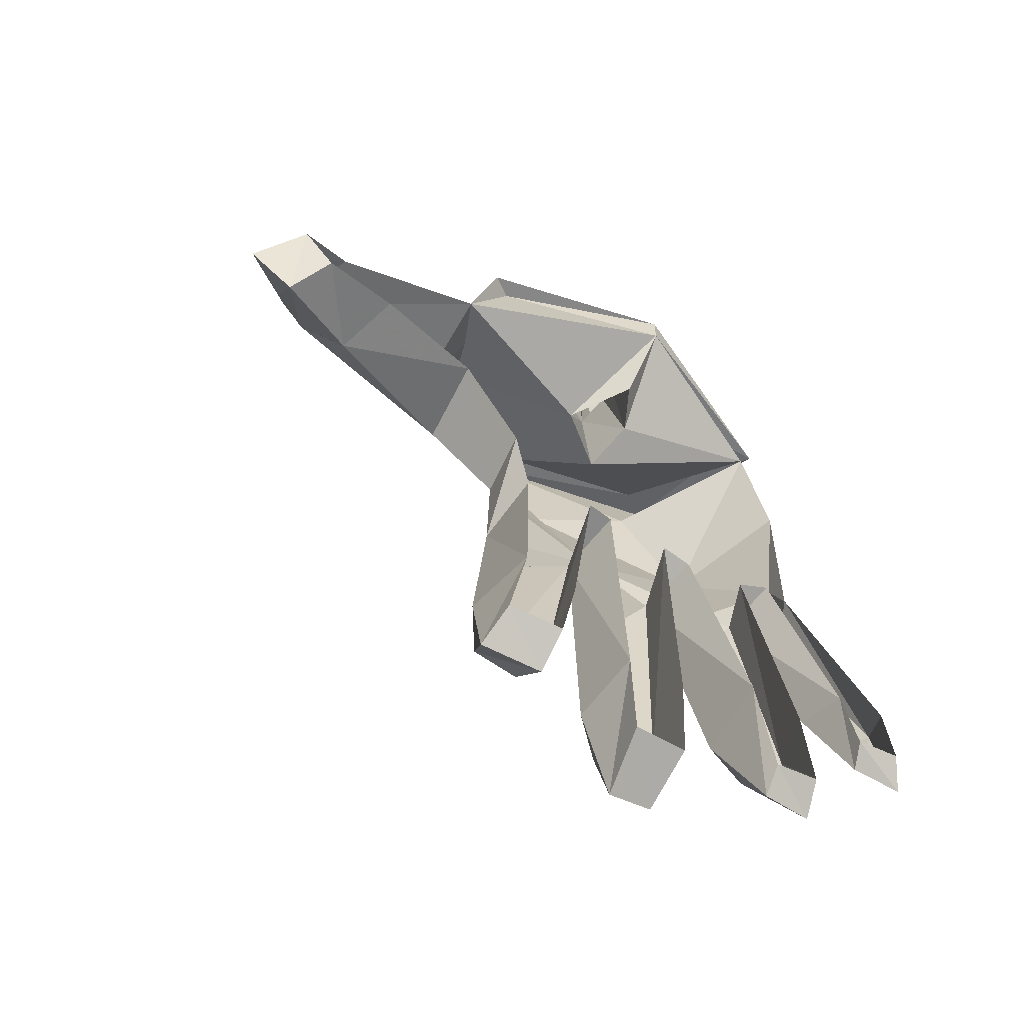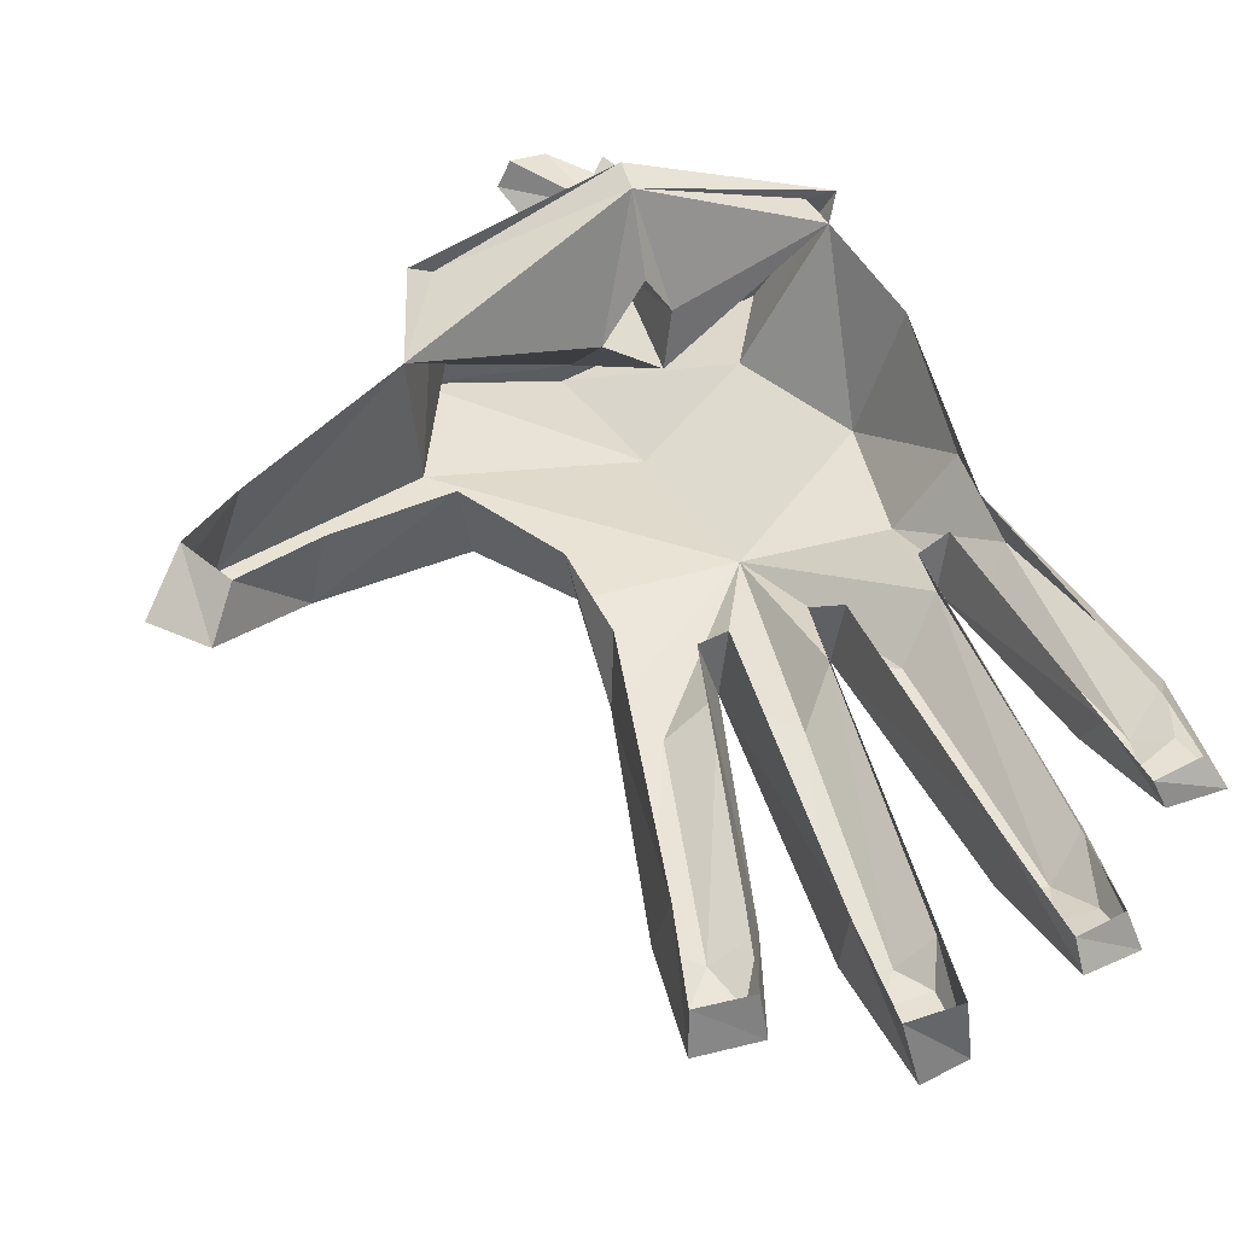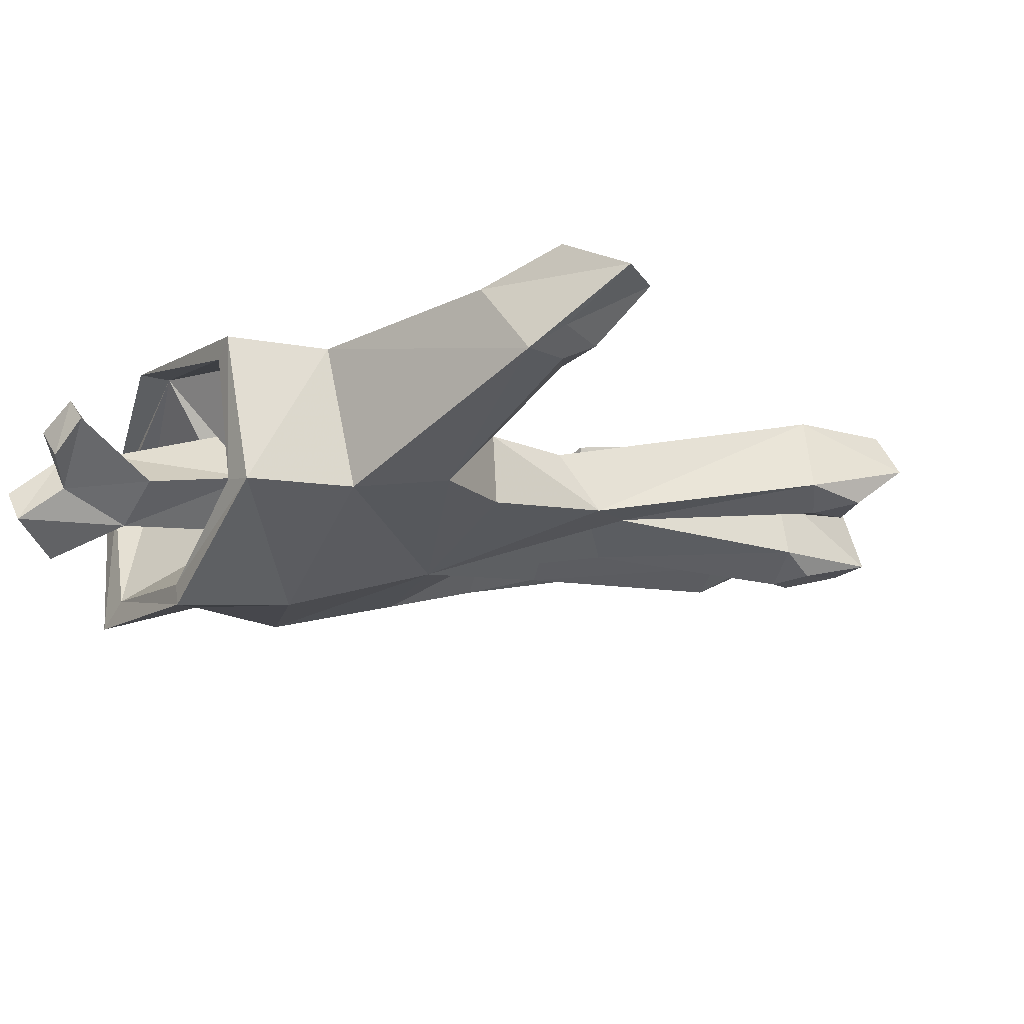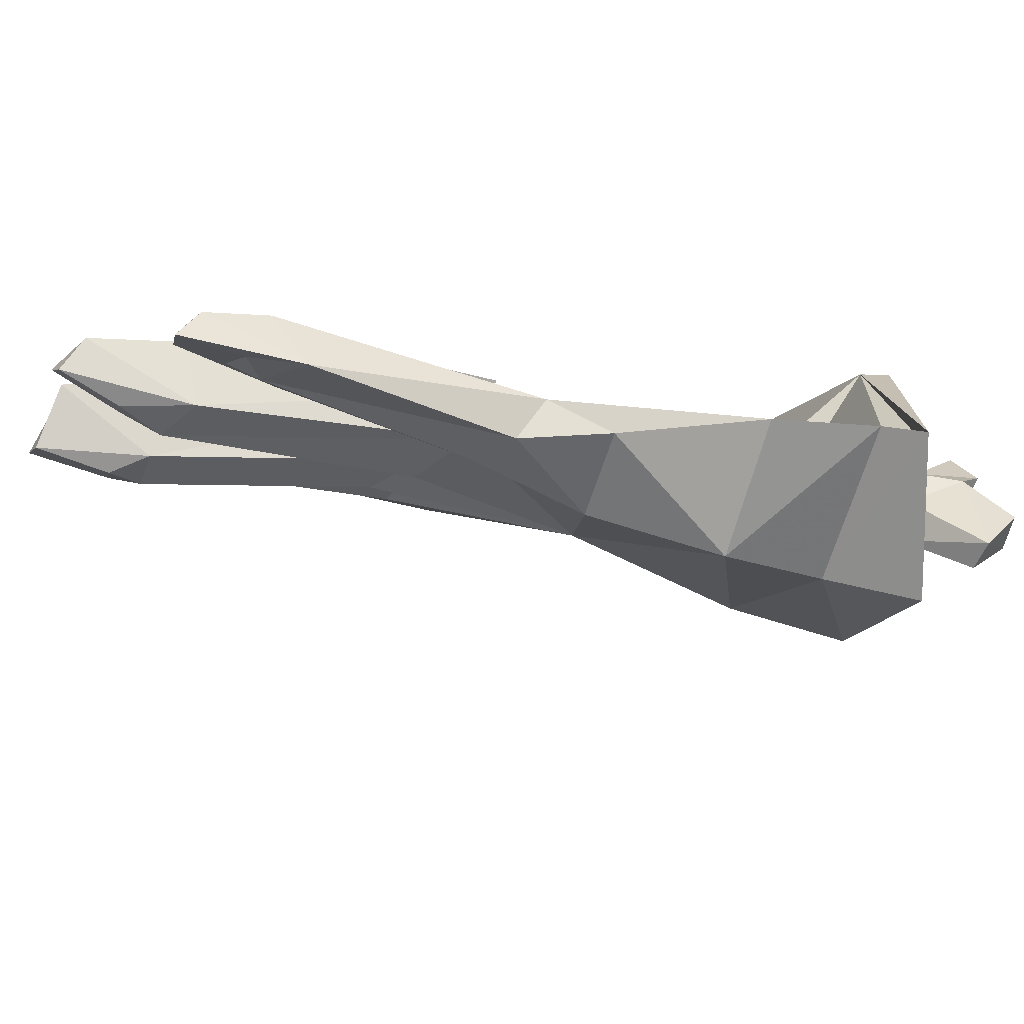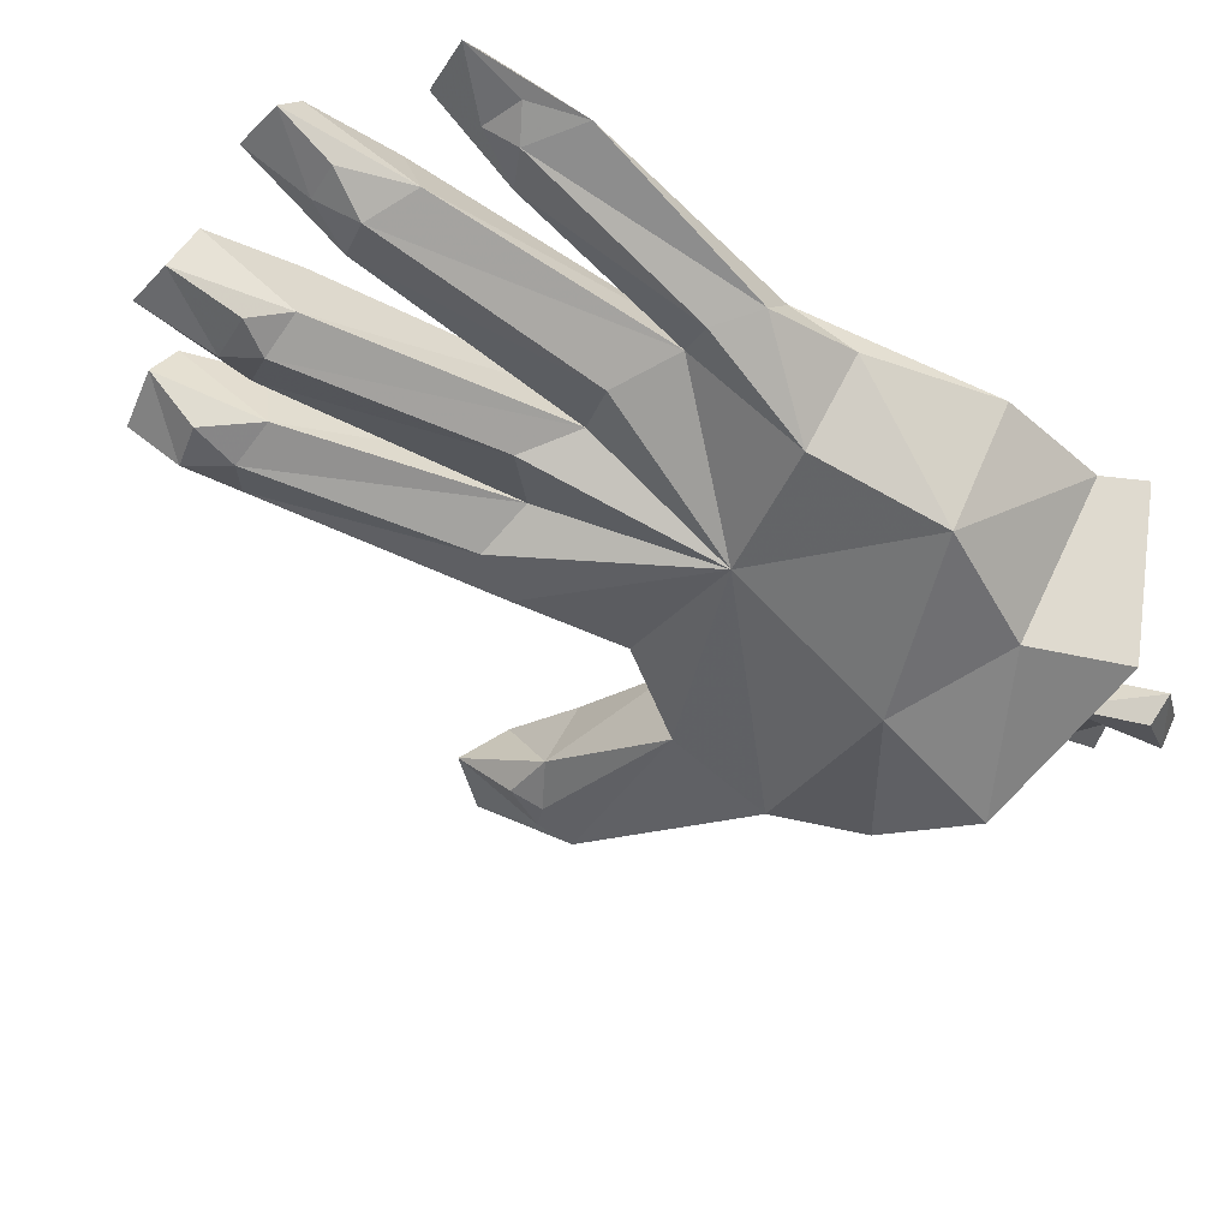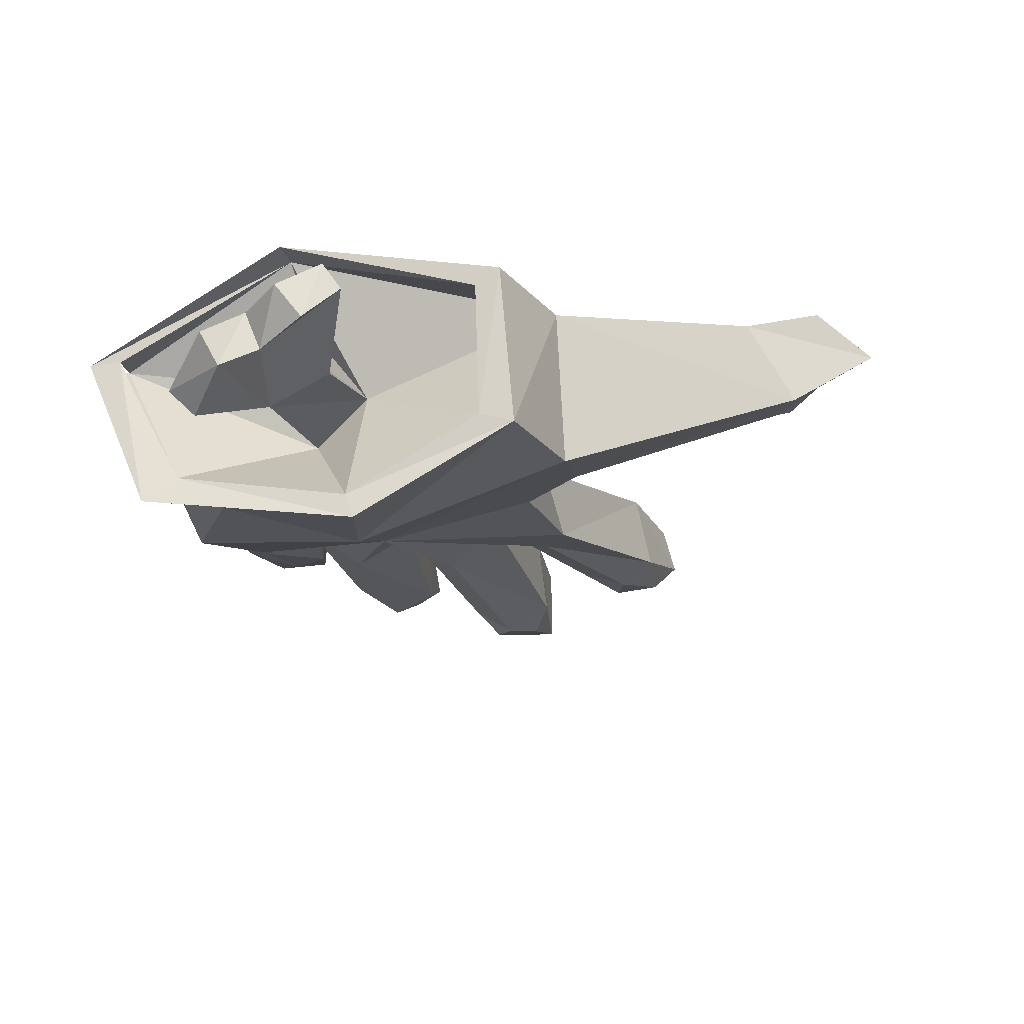
<metadata>
{"format":"obj","ext":"obj","renderer":"f3d","projection":"perspective","resolution":1024,"background":"white","views":[{"elev":-58.3,"azim":148.4,"up":"+Z"},{"elev":60.4,"azim":161.4,"up":"+Y"},{"elev":-21.0,"azim":64.0,"up":"+Y"},{"elev":-5.4,"azim":-99.8,"up":"+Y"},{"elev":-44.0,"azim":-120.2,"up":"+Y"},{"elev":-22.6,"azim":15.0,"up":"+Y"}]}
</metadata>
<code>
v 0.02344 -0.1172 0.2656
v 0.02344 -0.1406 0.375
v -0.03125 -0.1719 0.3828
v -0.03125 -0.1562 0.25
v 0.03125 -0.25 0.3438
v 0.1562 -0.1797 0.3359
v 0.2109 -0.04688 0.2578
v -0.03125 0 0.3438
v -0.02344 -0.05469 0.2812
v -0.02344 -0.1016 0.4062
v 0.0625 -0.1016 0.4609
v -0.01562 -0.1484 0.4531
v -0.03906 -0.1797 0.4922
v -0.07812 -0.2031 0.4453
v -0.1016 -0.1797 0.4531
v -0.03906 -0.1328 0.3906
v -0.04688 -0.1016 0.2734
v -0.2109 -0.07812 0.3047
v -0.1328 -0.2188 0.3516
v 0.03906 -0.2734 0.3438
v 0.1875 -0.1875 0.3281
v 0.1797 -0.03906 0.3516
v 0.1562 -0.05469 0.3516
v 0.2109 -0.1875 0.2266
v 0 -0.2422 0.2109
v -0.03125 -0.1719 0.03906
v 0.1953 -0.1562 0.1172
v 0.4219 -0.1094 0.1406
v 0.3828 -0.03906 0.1719
v 0.4922 -0.03906 0.07031
v 0.4453 -0.007812 0.1172
v 0.4453 -0.03125 0.02344
v 0.4141 0 0.0625
v 0.3516 -0.08594 0.07031
v 0.3281 -0.02344 0.09375
v 0.2031 -0.0625 0.125
v 0.125 -0.1406 0.03125
v 0.1328 -0.07031 0.03906
v 0.1328 -0.1328 -0.08594
v 0.1172 -0.07031 -0.04688
v 0.1641 0 -0.3281
v 0.1797 -0.07812 -0.3281
v 0.1875 -0.04688 -0.4375
v 0.1797 -0.007812 -0.4141
v 0.125 -0.03906 -0.4453
v 0.125 0 -0.4219
v 0.09375 -0.07812 -0.3438
v 0.1094 0 -0.3438
v 0.0625 -0.03125 -0.1016
v 0.04688 -0.1016 -0.1172
v 0.03125 -0.03906 -0.09375
v 0.03125 -0.02344 -0.375
v 0.03906 -0.1016 -0.3828
v 0.01562 -0.09375 -0.5
v 0.02344 -0.03125 -0.4688
v -0.03125 -0.09375 -0.4922
v -0.03125 -0.03125 -0.4688
v -0.04688 -0.1016 -0.3828
v -0.03125 -0.02344 -0.375
v -0.03906 -0.03906 -0.09375
v -0.05469 -0.1016 -0.1172
v -0.07031 -0.03906 -0.1016
v -0.1016 0 -0.3516
v -0.1016 -0.07812 -0.3672
v -0.125 -0.03125 -0.4766
v -0.125 -0.007812 -0.4531
v -0.1797 -0.03906 -0.4688
v -0.1719 -0.007812 -0.4453
v -0.1875 -0.07031 -0.3438
v -0.1641 -0.007812 -0.3516
v -0.1484 -0.04688 -0.07031
v -0.1641 -0.09375 -0.08594
v -0.1797 -0.03906 -0.0625
v -0.2188 0 -0.2891
v -0.2109 -0.05469 -0.2734
v -0.2422 -0.02344 -0.3672
v -0.2344 0 -0.3516
v -0.2969 -0.02344 -0.3672
v -0.2812 0 -0.3438
v -0.2969 -0.04688 -0.25
v -0.2734 0 -0.2812
v -0.2266 -0.0625 -0.02344
v -0.2422 -0.1016 -0.05469
v -0.2344 -0.09375 0.03906
v -0.2422 -0.07812 0.1875
v -0.1875 -0.2031 0.1562
v -0.1172 -0.2188 0.2734
v -0.2344 -0.08594 0.3438
v -0.1641 -0.2422 0.3594
v -0.2031 -0.08594 0.3438
v -0.03125 0 0.375
v -0.03125 -0.1094 0.4531
v 0.007812 -0.1016 0.4844
v 0.04688 -0.07812 0.4688
v 0.03125 -0.1328 0.4766
v -0.05469 -0.1484 0.5
v -0.1719 -0.1641 0.02344
v -0.2109 -0.1172 -0.09375
v -0.1172 -0.125 -0.1328
v -0.01562 -0.125 -0.1641
v 0.1016 -0.125 -0.1328
v 0.4375 -0.08594 0.1094
v 0.4062 -0.08594 0.0625
v 0.3984 -0.1016 0.09375
v 0.1406 -0.09375 -0.3516
v 0.1719 -0.08594 -0.3906
v 0.125 -0.08594 -0.3984
v -0.007812 -0.125 -0.3906
v 0.01562 -0.1172 -0.4219
v -0.03125 -0.1172 -0.4219
v -0.1484 -0.09375 -0.375
v -0.1328 -0.07031 -0.4141
v -0.1719 -0.07031 -0.4141
v -0.25 -0.05469 -0.2891
v -0.2422 -0.03906 -0.3203
v -0.2812 -0.03906 -0.3047
f 1 2 3
f 1 3 4
f 1 9 10
f 1 10 2
f 2 11 12
f 2 12 3
f 3 12 13
f 3 13 14
f 3 16 17
f 3 17 4
f 10 9 17
f 10 17 16
f 10 16 92
f 10 92 93
f 10 93 94
f 11 95 12
f 15 96 92
f 15 92 16
f 1 4 5
f 1 5 6
f 1 6 7
f 1 7 8
f 1 8 9
f 4 17 18
f 4 18 19
f 4 19 5
f 6 23 24
f 24 23 7
f 23 8 7
f 8 90 18
f 8 18 17
f 8 17 9
f 2 10 11
f 3 14 15
f 3 15 16
f 10 94 11
f 11 94 95
f 12 95 93
f 12 93 92
f 12 92 13
f 13 92 96
f 13 96 15
f 13 15 14
f 95 94 93
f 5 19 20
f 5 20 21
f 5 21 6
f 6 21 22
f 6 22 23
f 88 89 90
f 88 90 8
f 88 8 91
f 91 8 23
f 91 23 22
f 20 19 89
f 89 19 90
f 24 7 21
f 24 21 25
f 24 25 26
f 24 26 27
f 24 27 28
f 24 28 7
f 7 28 29
f 29 28 30
f 29 30 31
f 31 30 32
f 31 32 33
f 33 32 34
f 33 34 35
f 35 34 36
f 36 34 27
f 36 27 37
f 36 37 38
f 38 37 39
f 38 39 40
f 40 39 41
f 41 39 42
f 41 42 43
f 41 43 44
f 44 43 45
f 44 45 46
f 46 45 47
f 46 47 48
f 48 47 49
f 49 47 50
f 49 50 51
f 51 50 52
f 52 50 53
f 52 53 54
f 52 54 55
f 55 54 56
f 55 56 57
f 57 56 58
f 57 58 59
f 59 58 60
f 60 58 61
f 60 61 62
f 62 61 63
f 63 61 64
f 63 64 65
f 63 65 66
f 66 65 67
f 66 67 68
f 68 67 69
f 68 69 70
f 70 69 71
f 71 69 72
f 71 72 73
f 73 72 74
f 74 72 75
f 74 75 76
f 74 76 77
f 77 76 78
f 77 78 79
f 79 78 80
f 79 80 81
f 81 80 82
f 82 80 83
f 82 83 84
f 82 84 85
f 85 84 86
f 85 86 18
f 18 86 87
f 18 87 88
f 88 87 89
f 7 22 21
f 20 89 87
f 20 87 25
f 20 25 21
f 97 26 86
f 97 86 84
f 97 84 83
f 97 83 98
f 97 98 72
f 97 72 26
f 26 72 99
f 26 99 61
f 26 61 100
f 26 100 50
f 26 50 101
f 26 101 39
f 26 39 37
f 26 37 27
f 25 87 86
f 25 86 26
f 30 28 102
f 32 103 34
f 34 103 104
f 34 104 27
f 27 104 28
f 28 104 102
f 42 39 101
f 42 101 105
f 42 105 106
f 42 106 43
f 45 107 47
f 47 107 105
f 47 105 50
f 50 105 101
f 53 50 100
f 53 100 108
f 53 108 109
f 53 109 54
f 56 110 58
f 58 110 108
f 58 108 61
f 61 108 100
f 64 61 99
f 64 99 111
f 64 111 112
f 64 112 65
f 67 113 69
f 69 113 111
f 69 111 72
f 72 111 99
f 75 72 98
f 75 98 114
f 75 114 115
f 75 115 76
f 78 116 80
f 80 116 114
f 80 114 83
f 83 114 98
f 22 23 7
f 22 7 23
f 30 102 32
f 32 102 103
f 102 104 103
f 43 106 45
f 45 106 107
f 106 105 107
f 54 109 56
f 56 109 110
f 109 108 110
f 65 112 67
f 67 112 113
f 112 111 113
f 76 115 78
f 78 115 116
f 115 114 116

</code>
